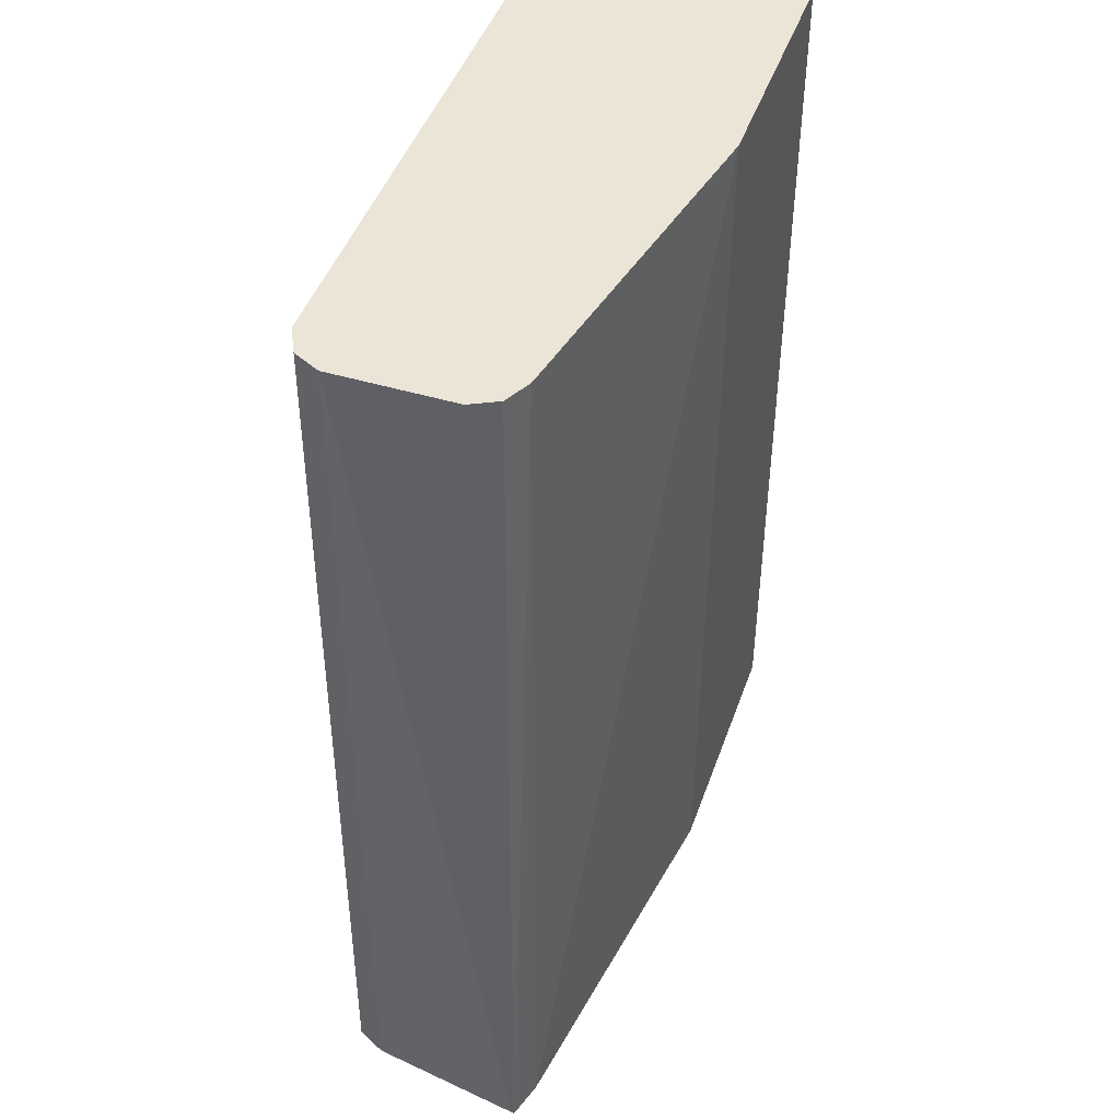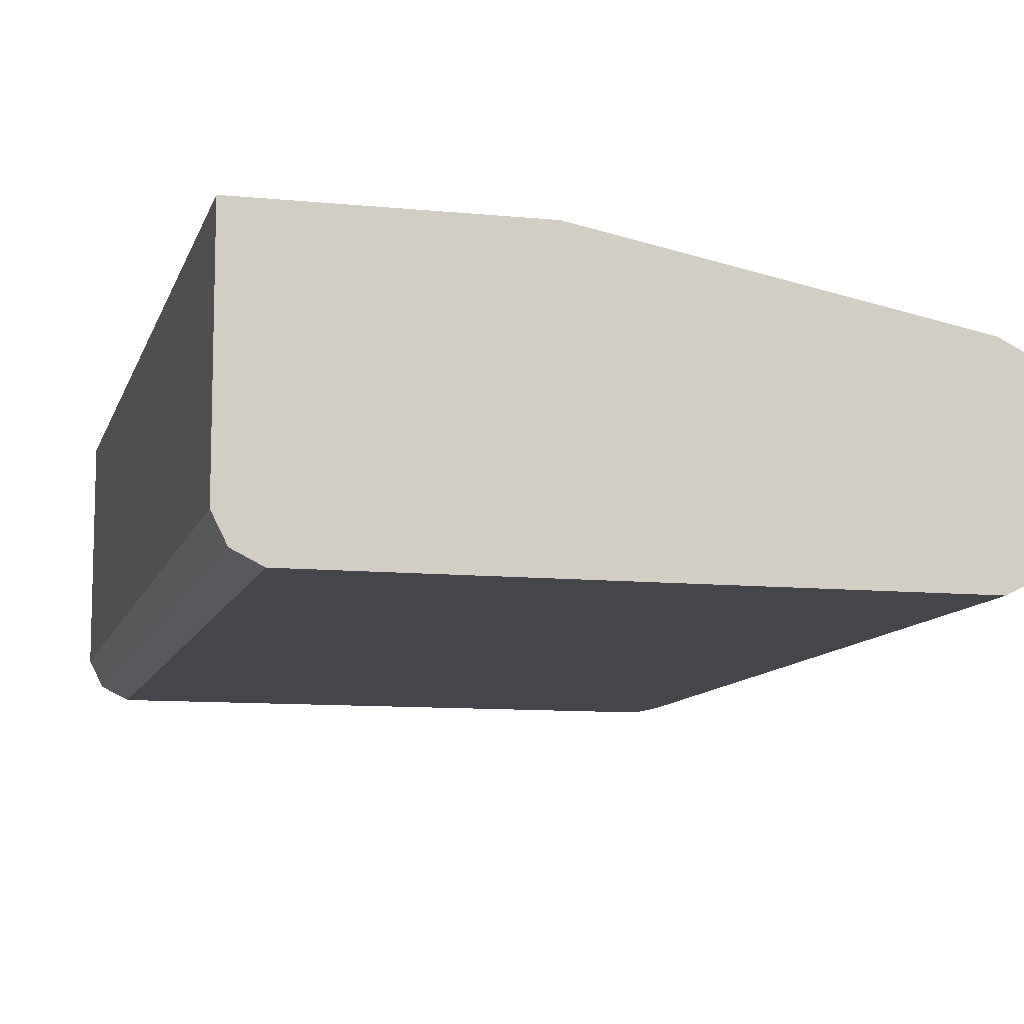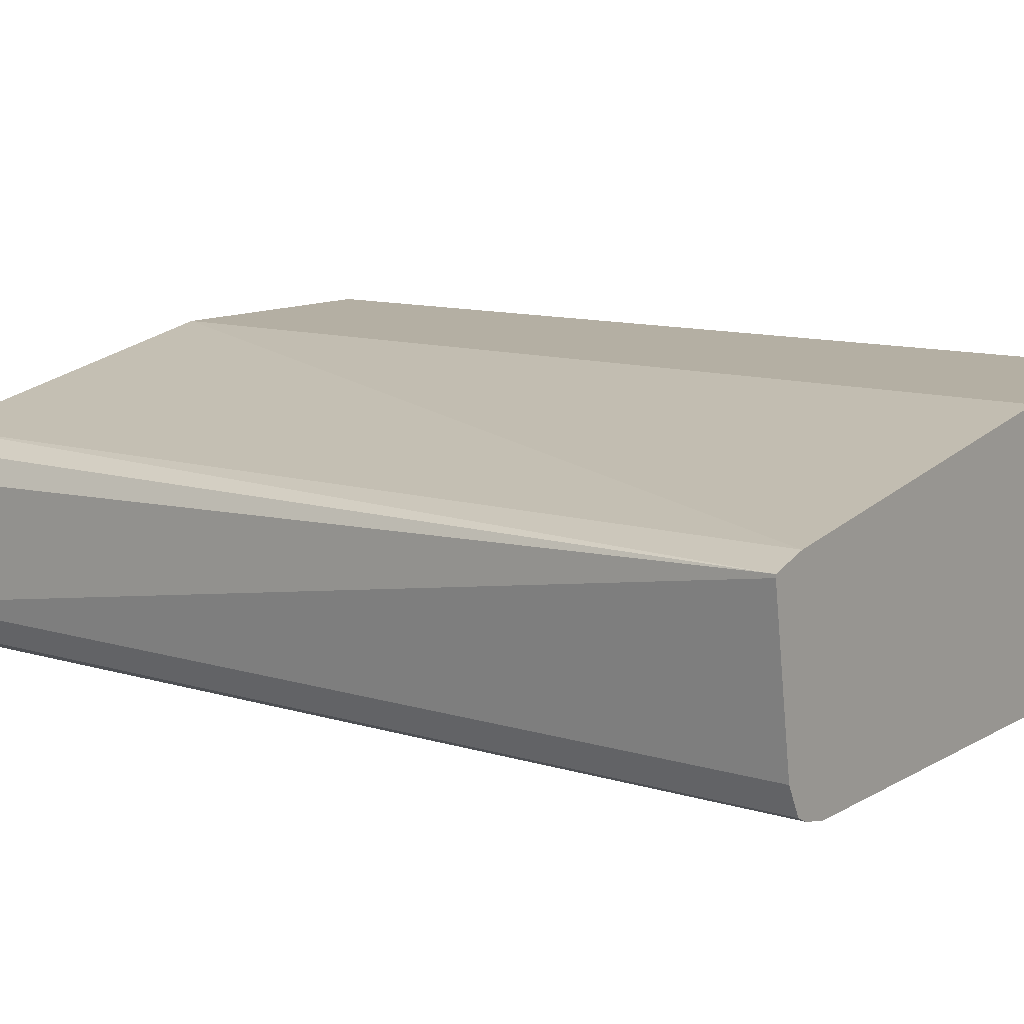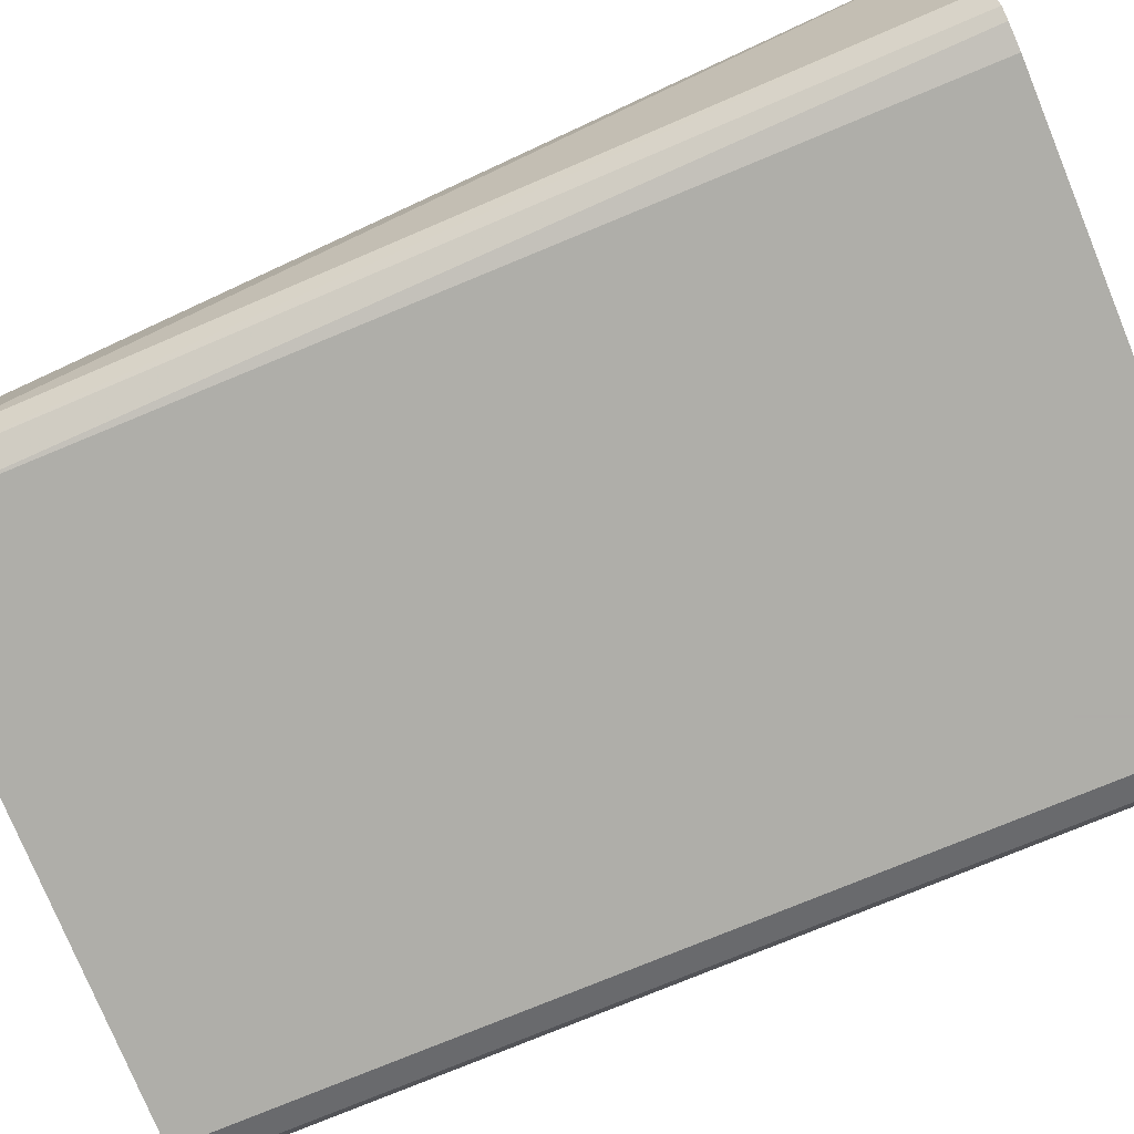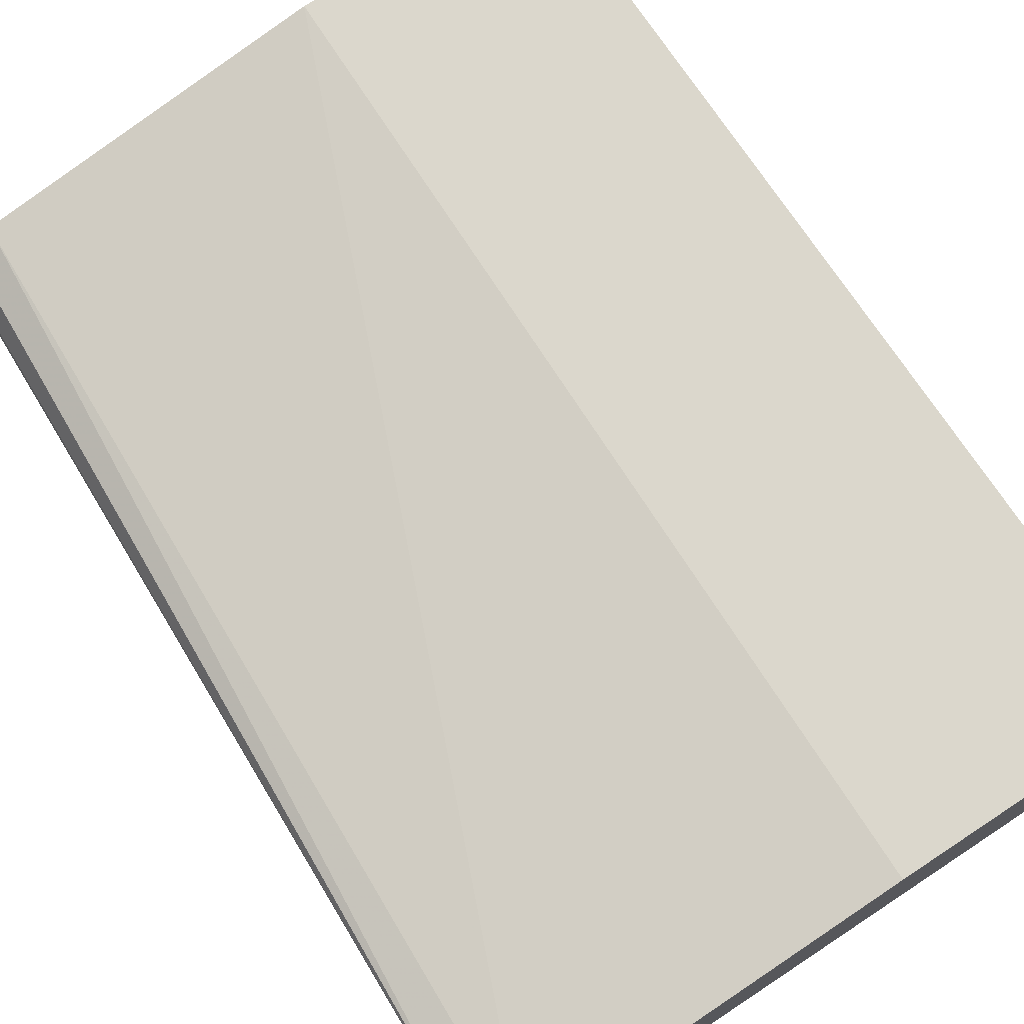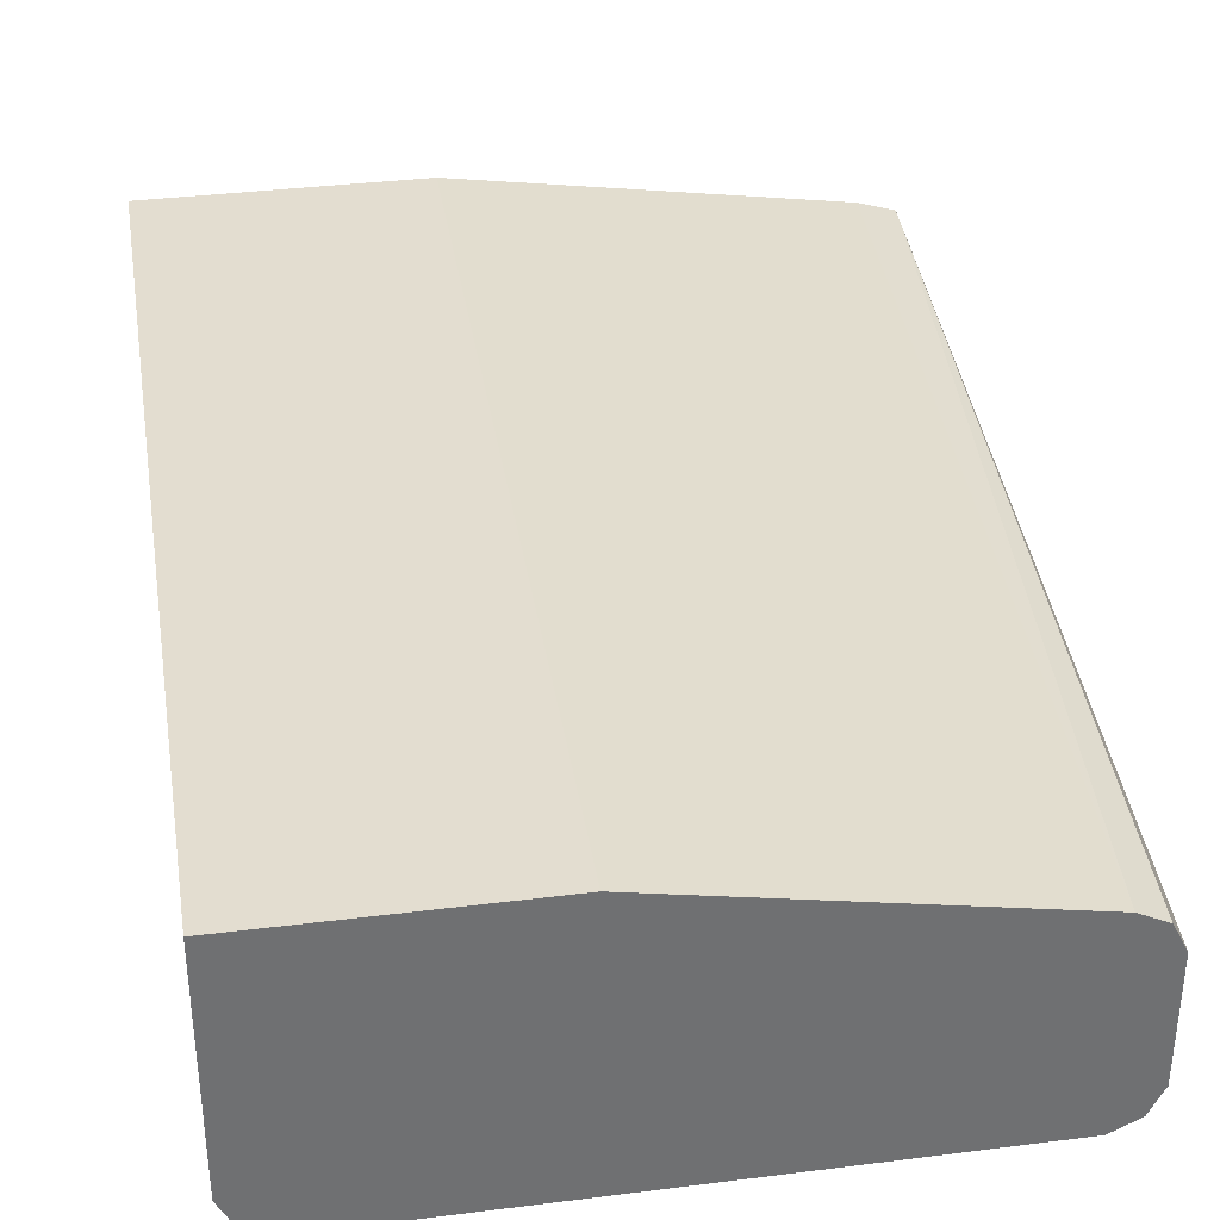
<metadata>
{"format":"obj","ext":"obj","renderer":"f3d","projection":"perspective","resolution":1024,"background":"white","views":[{"elev":46.0,"azim":-71.1,"up":"+Y"},{"elev":-10.0,"azim":165.7,"up":"+Z"},{"elev":11.2,"azim":-53.8,"up":"+Z"},{"elev":-77.5,"azim":-67.6,"up":"+Z"},{"elev":73.2,"azim":-33.3,"up":"+Z"},{"elev":35.6,"azim":170.6,"up":"+Z"}]}
</metadata>
<code>
v 0.7322 -0.07682 -0.3343
v 0.7269 -0.07682 -0.3449
v 0.7322 -0.07682 -0.244
v 0.7322 -0.4545 -0.3343
v 0.7163 -0.07682 -0.3502
v 0.7269 -0.4545 -0.3449
v 0.6313 -0.07682 -0.244
v 0.7322 -0.4545 -0.244
v 0.4934 -0.07682 -0.3502
v 0.7163 -0.4545 -0.3502
v 0.4934 -0.07682 -0.2706
v 0.4775 -0.4545 -0.2666
v 0.4803 -0.4545 -0.2662
v 0.6269 -0.4545 -0.244
v 0.4828 -0.07682 -0.3449
v 0.4934 -0.4545 -0.3502
v 0.4836 -0.4545 -0.348
v 0.4828 -0.07682 -0.2759
v 0.4632 -0.4545 -0.271
v 0.4785 -0.07682 -0.3361
v 0.4788 -0.4545 -0.3456
v 0.4731 -0.4545 -0.3343
v 0.4775 -0.07682 -0.2865
v 0.4632 -0.4545 -0.2722
v 0.4775 -0.07682 -0.3343
f 7 12 13
f 7 11 12
f 5 16 9
f 5 10 16
f 4 16 10
f 4 17 16
f 7 13 14
f 4 21 17
f 4 10 6
f 9 16 17
f 19 23 25
f 11 18 19
f 11 19 12
f 15 17 21
f 15 21 22
f 15 22 20
f 18 23 19
f 19 25 24
f 20 22 25
f 22 24 25
f 4 22 21
f 9 17 15
f 4 24 22
f 2 10 5
f 4 12 19
f 1 2 5
f 4 19 24
f 1 9 15
f 1 15 20
f 1 20 25
f 1 25 23
f 1 23 18
f 1 18 11
f 1 11 7
f 1 7 3
f 1 5 9
f 1 8 4
f 1 3 8
f 4 13 12
f 4 8 14
f 3 14 8
f 4 14 13
f 2 6 10
f 1 6 2
f 1 4 6
f 3 7 14

</code>
